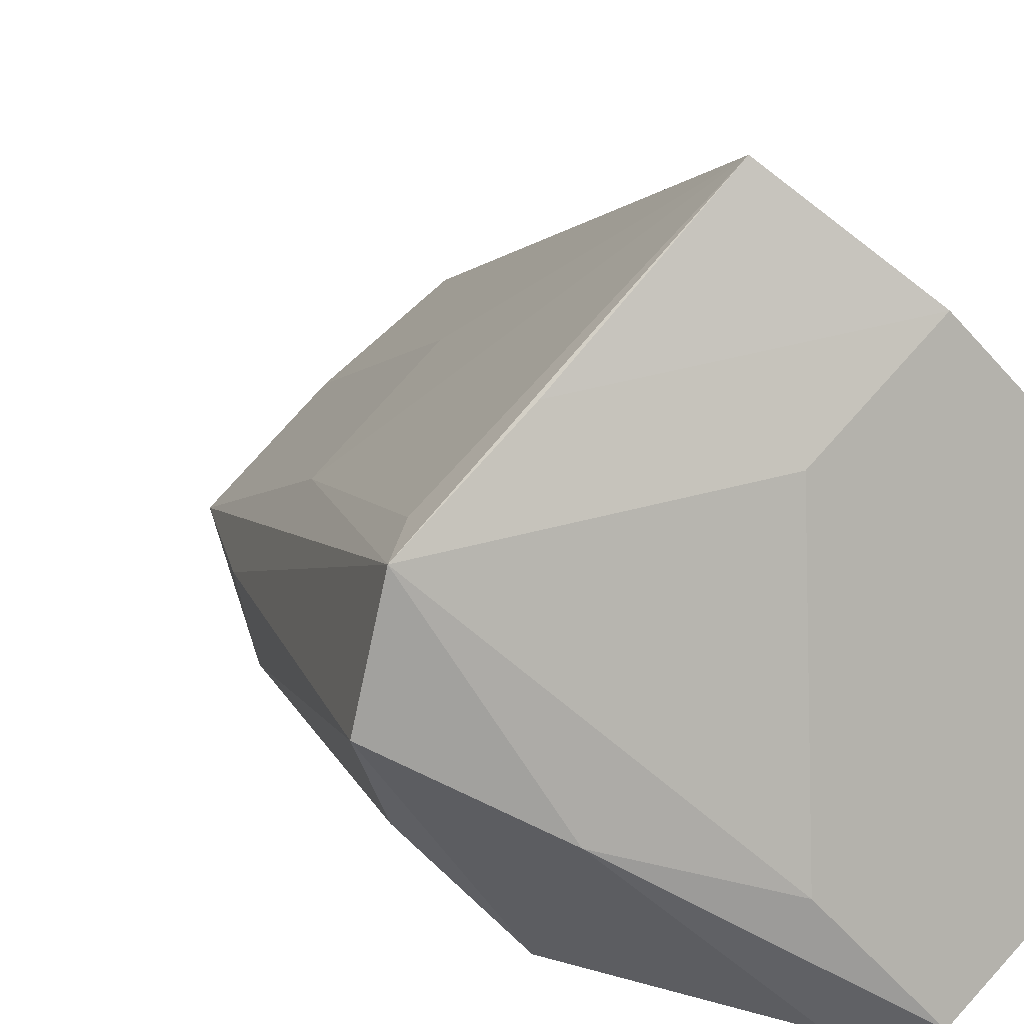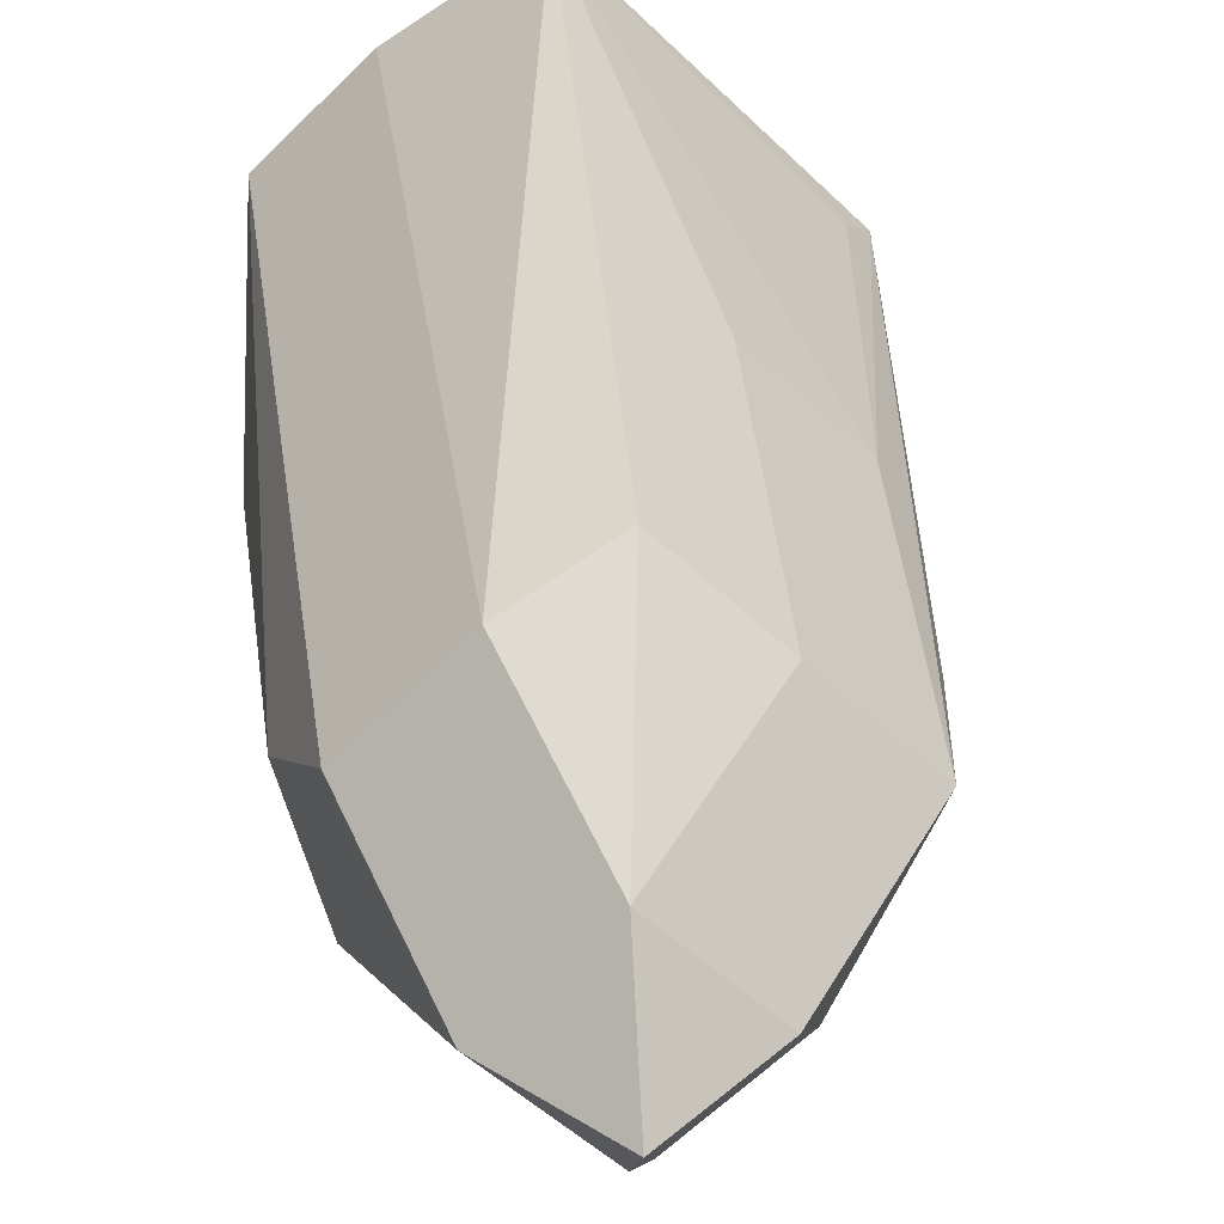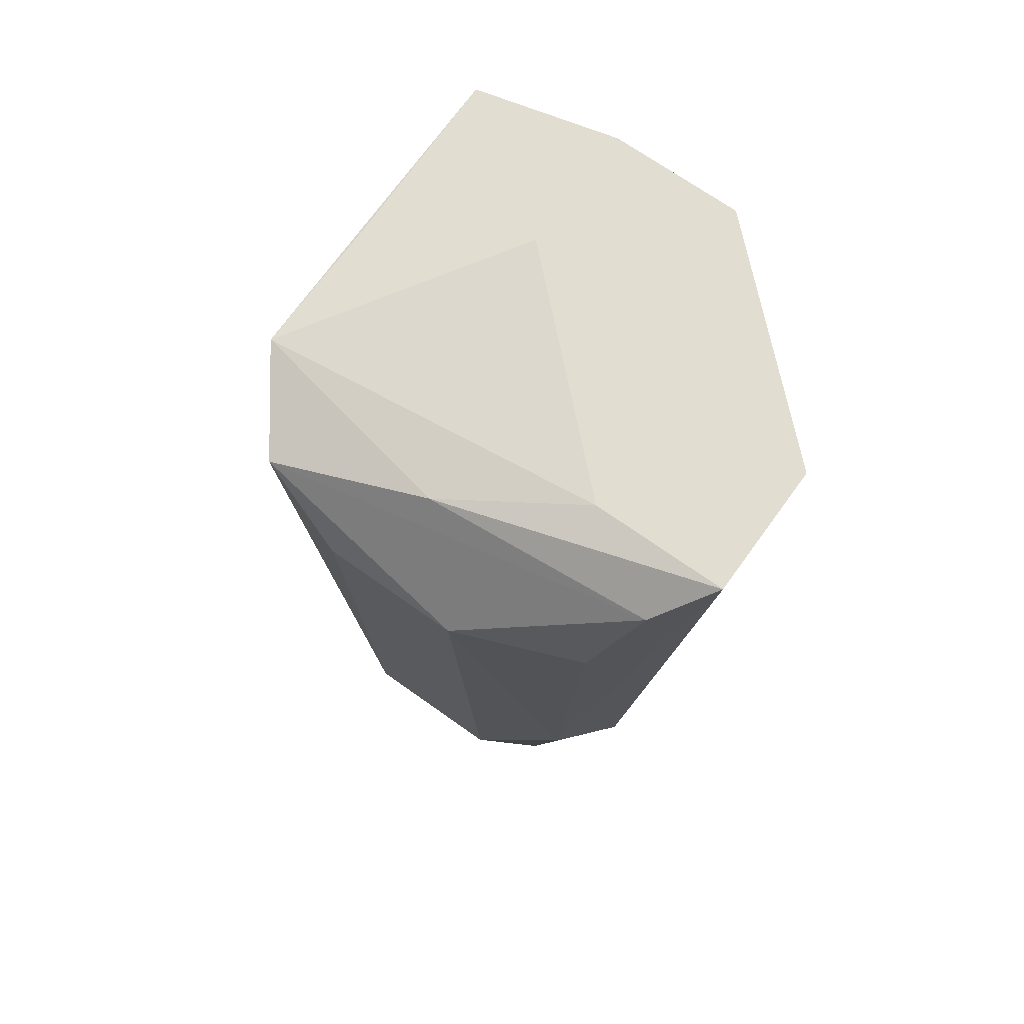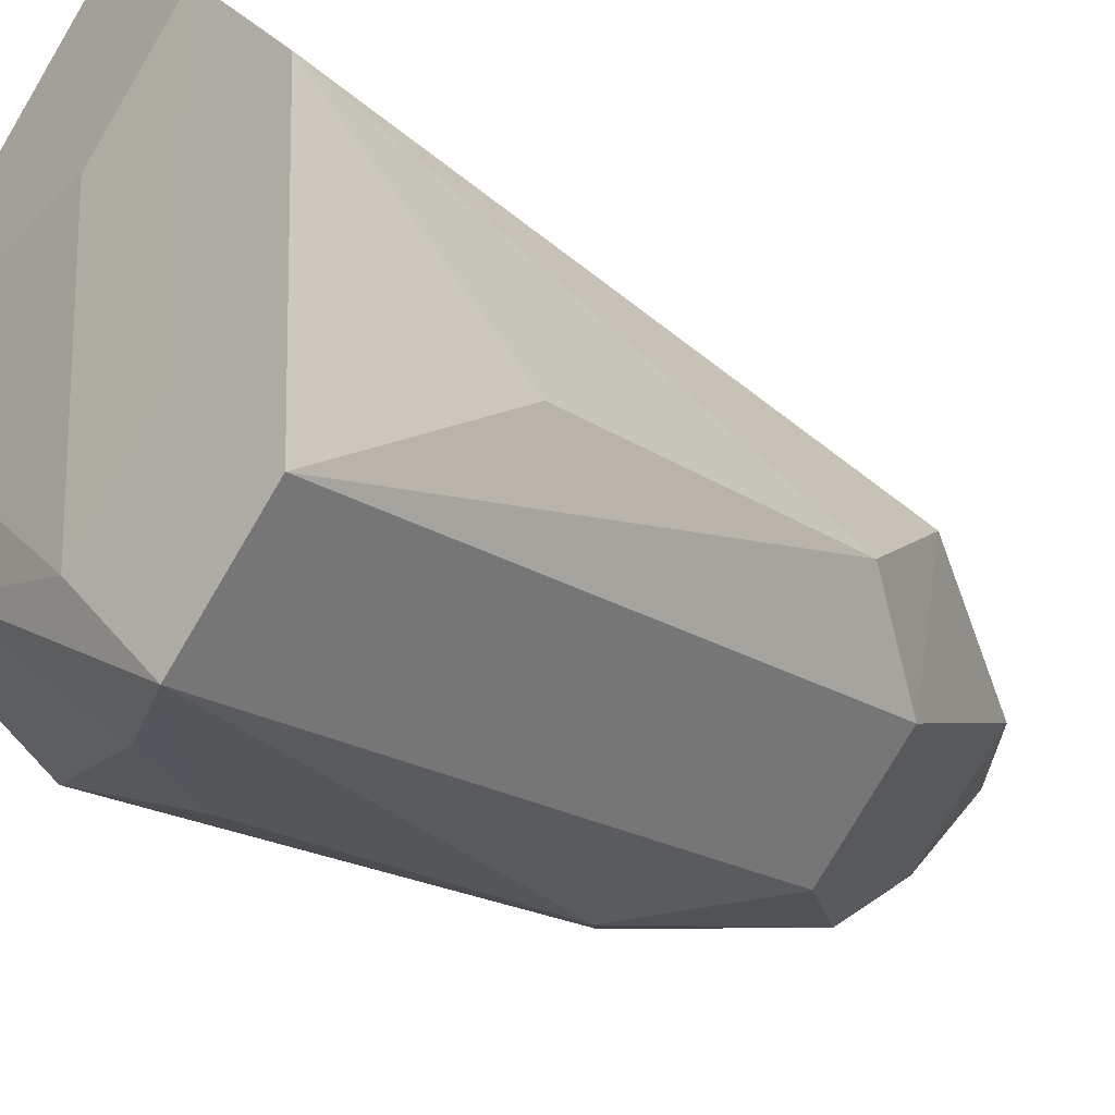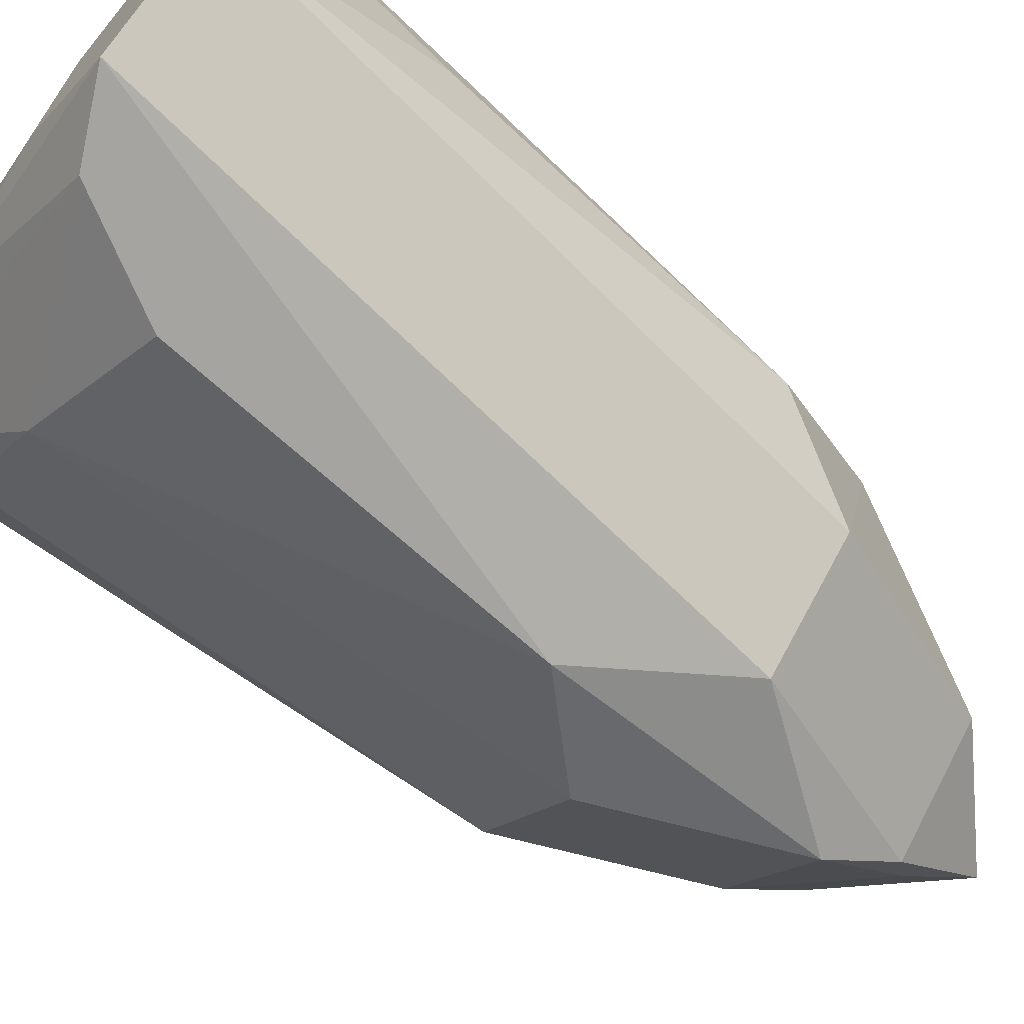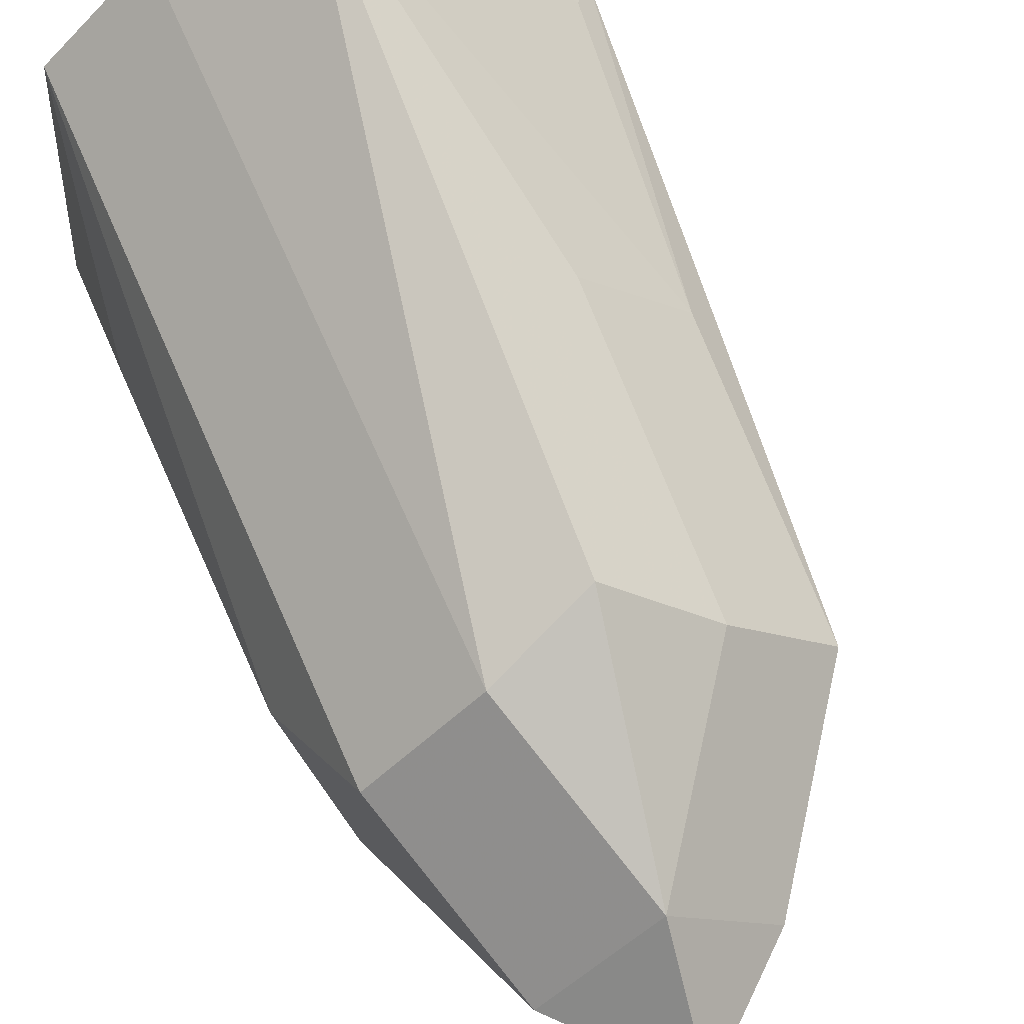
<metadata>
{"format":"obj","ext":"obj","renderer":"f3d","projection":"perspective","resolution":1024,"background":"white","views":[{"elev":8.8,"azim":-18.4,"up":"+Y"},{"elev":33.1,"azim":175.7,"up":"+Y"},{"elev":68.8,"azim":-9.3,"up":"+Z"},{"elev":-25.1,"azim":43.8,"up":"+Y"},{"elev":-69.8,"azim":49.6,"up":"+Y"},{"elev":59.9,"azim":160.3,"up":"+Y"}]}
</metadata>
<code>
v -0.007809 -0.004251 0.007691
v -0.0006806 -0.01138 0.007691
v -0.0006806 -0.004251 0.0005632
v -0.0139 0.006795 0.03666
v -0.006773 0.01392 0.03666
v 0.01303 -0.006172 0.01748
v 0.005905 -0.0133 0.01748
v 0.005126 -0.01772 0.06107
v -0.000651 0.01556 0.01767
v 0.01738 -0.001369 0.04898
v 0.001293 -0.01775 0.05344
v -0.01476 0.002291 0.01596
v -0.007629 0.009419 0.01596
v 8.964e-05 -0.01625 0.02749
v -0.016 0.0003639 0.02728
v 0.002373 0.01014 0.06375
v 0.01663 0.01014 0.06375
v 0.009501 0.01726 0.06375
v -0.01824 -0.001859 0.05987
v -0.006259 -0.0003456 0.00261
v 0.0008694 -0.007474 0.00261
v 0.0008694 0.006782 0.00261
v 0.0008694 -0.0003456 -0.004518
v 0.007997 -0.0003456 0.00261
v 0.01329 0.005342 0.01511
v 0.006164 0.01247 0.01511
v 0.01591 -0.000104 0.02389
v -0.01526 0.008169 0.0592
v 0.0003484 0.02443 0.06142
v -0.01305 -0.006323 0.02091
v -0.005927 -0.01345 0.02091
v 0.00301 -0.01016 0.06376
v 0.01727 -0.01016 0.06376
v 0.01014 -0.01729 0.06376
v 0.01014 -0.003035 0.06376
v -0.01495 -0.007228 0.05495
v -0.007819 -0.01436 0.05495
v -0.007819 -0.007228 0.06208
v -0.01693 0.006486 0.06168
v -0.009802 0.01361 0.06168
f 17 33 10
f 25 6 24
f 27 6 25
f 27 17 10
f 25 17 27
f 10 33 27
f 33 6 27
f 12 39 4
f 5 4 29
f 19 39 15
f 15 39 12
f 37 8 19
f 29 39 40
f 40 18 29
f 28 39 29
f 29 4 28
f 28 4 39
f 16 39 32
f 9 22 13
f 29 9 13
f 13 5 29
f 26 9 29
f 29 18 26
f 8 37 11
f 36 37 19
f 20 1 12
f 20 22 23
f 12 1 30
f 30 15 12
f 19 15 30
f 30 36 19
f 14 37 31
f 14 11 37
f 34 14 7
f 8 11 34
f 11 14 34
f 38 39 19
f 38 32 39
f 38 34 32
f 19 8 38
f 8 34 38
f 22 22 9
f 9 26 22
f 24 23 22
f 2 14 31
f 7 14 2
f 1 3 2
f 21 23 24
f 21 2 21
f 7 2 21
f 17 18 35
f 33 17 35
f 16 18 40
f 40 39 16
f 32 35 18
f 32 18 16
f 4 5 13
f 12 4 13
f 26 18 17
f 26 17 25
f 12 13 20
f 20 13 22
f 1 20 3
f 3 20 23
f 37 36 30
f 31 37 30
f 34 7 6
f 34 6 33
f 33 35 34
f 35 32 34
f 22 26 25
f 25 24 22
f 22 23 23
f 23 22 22
f 31 30 2
f 2 30 1
f 2 3 23
f 23 21 2
f 6 7 21
f 21 24 6
f 23 23 21
f 21 21 23

</code>
